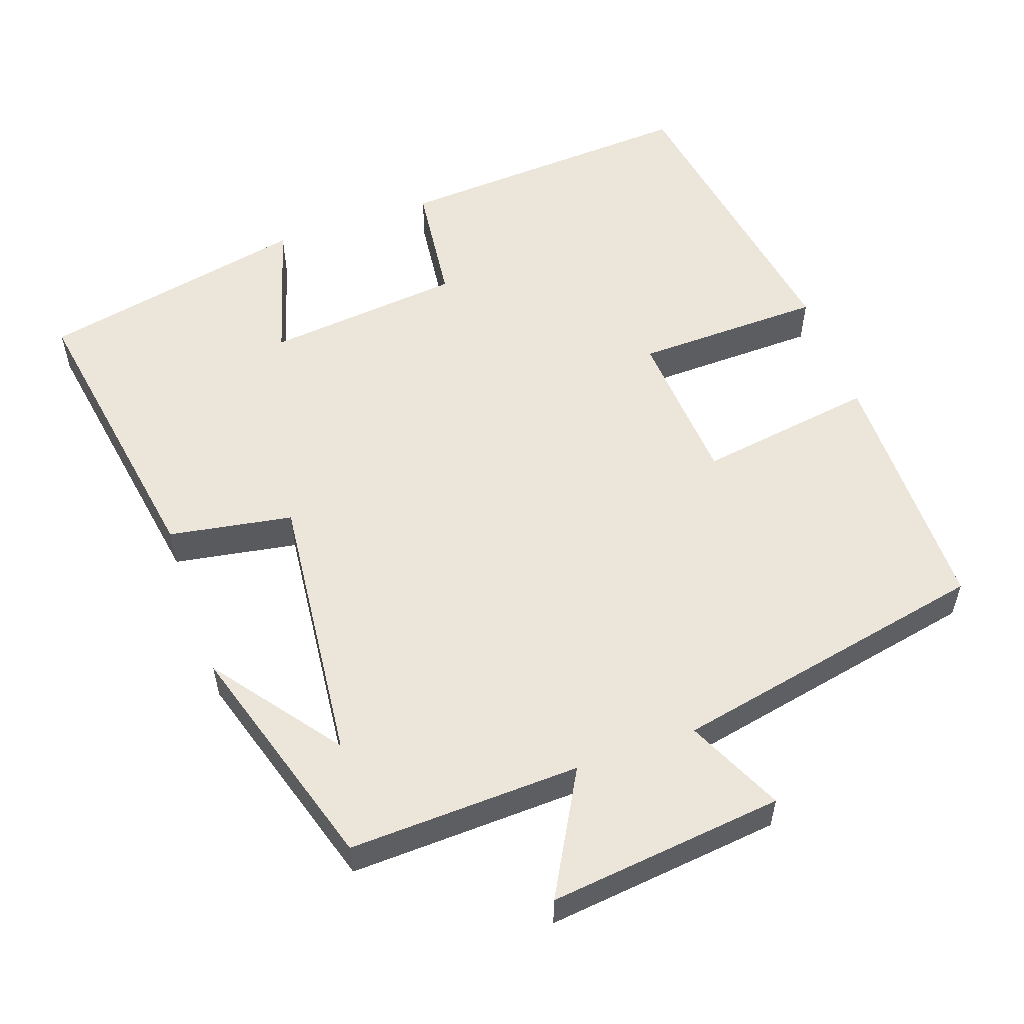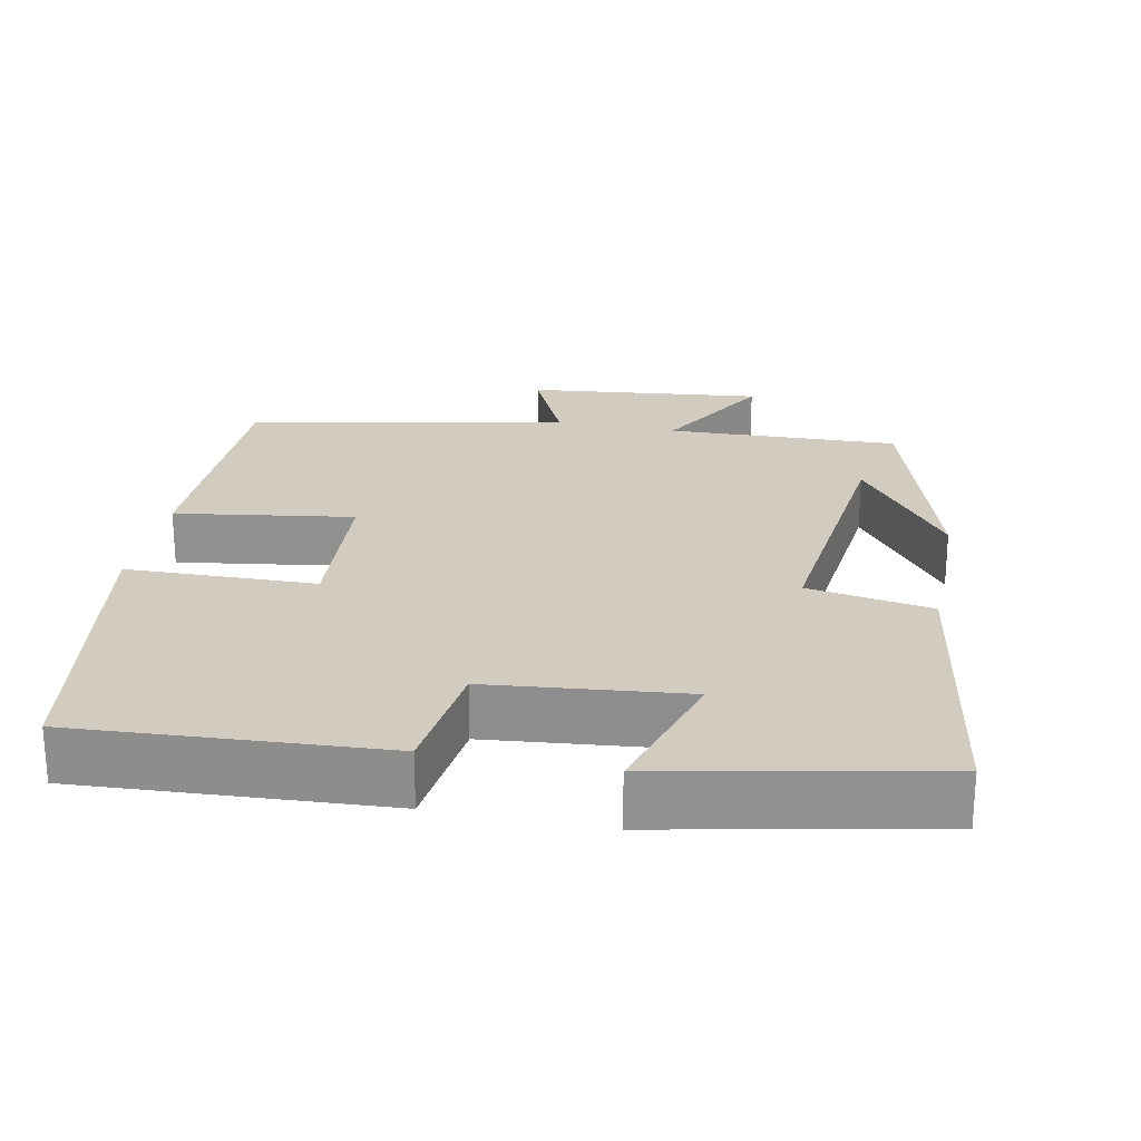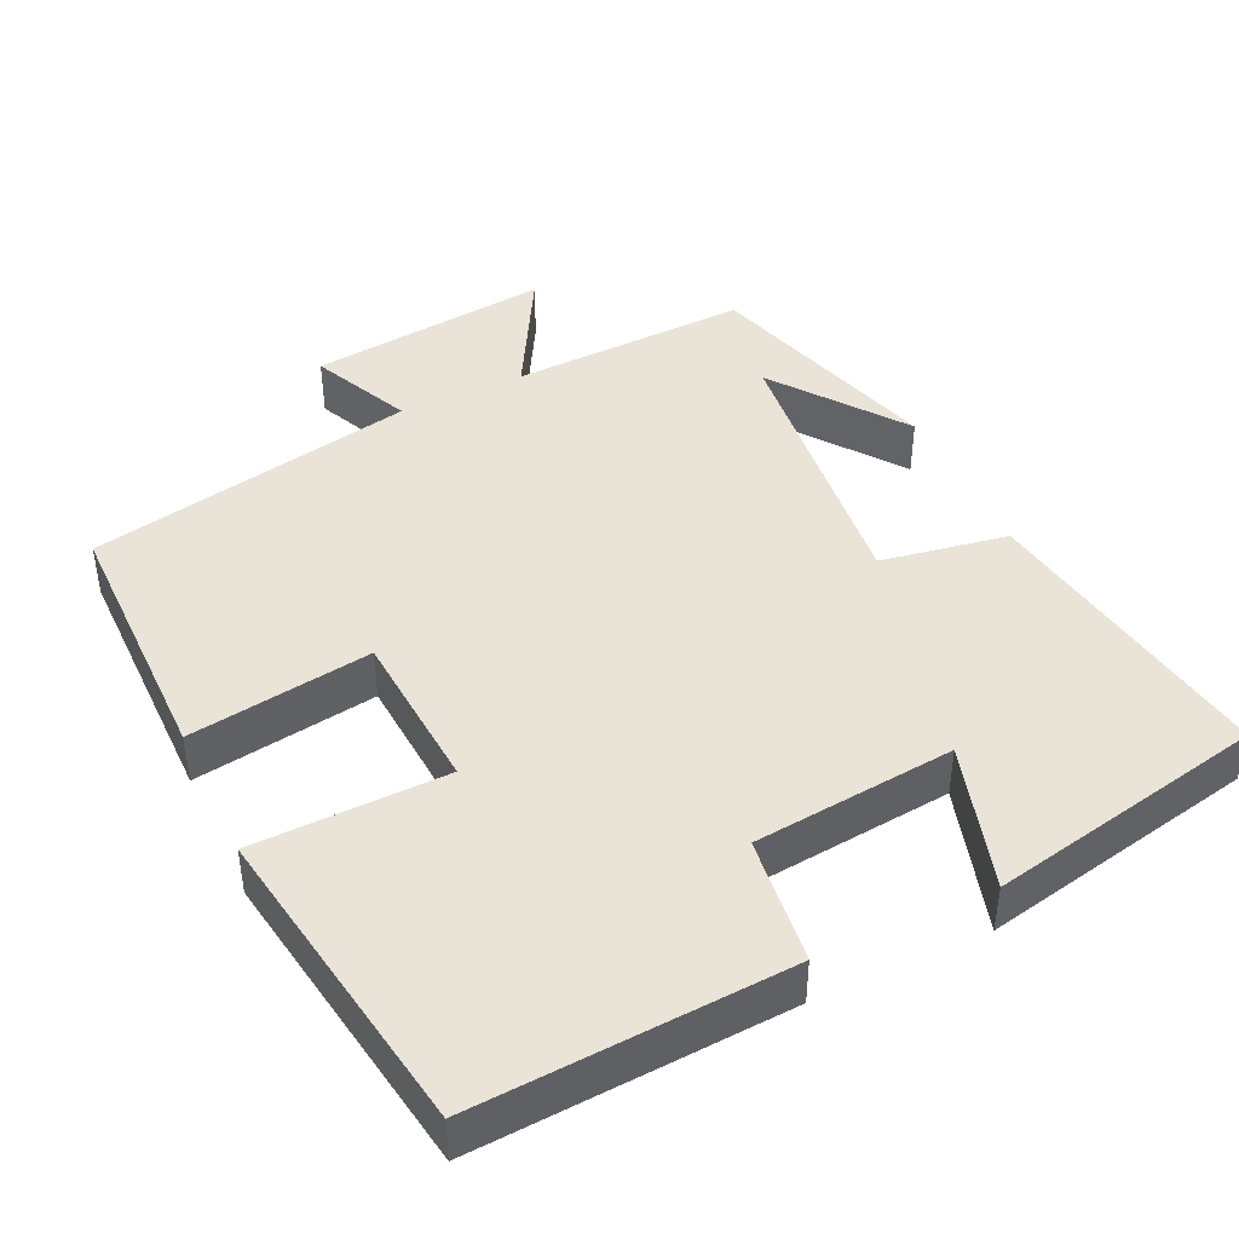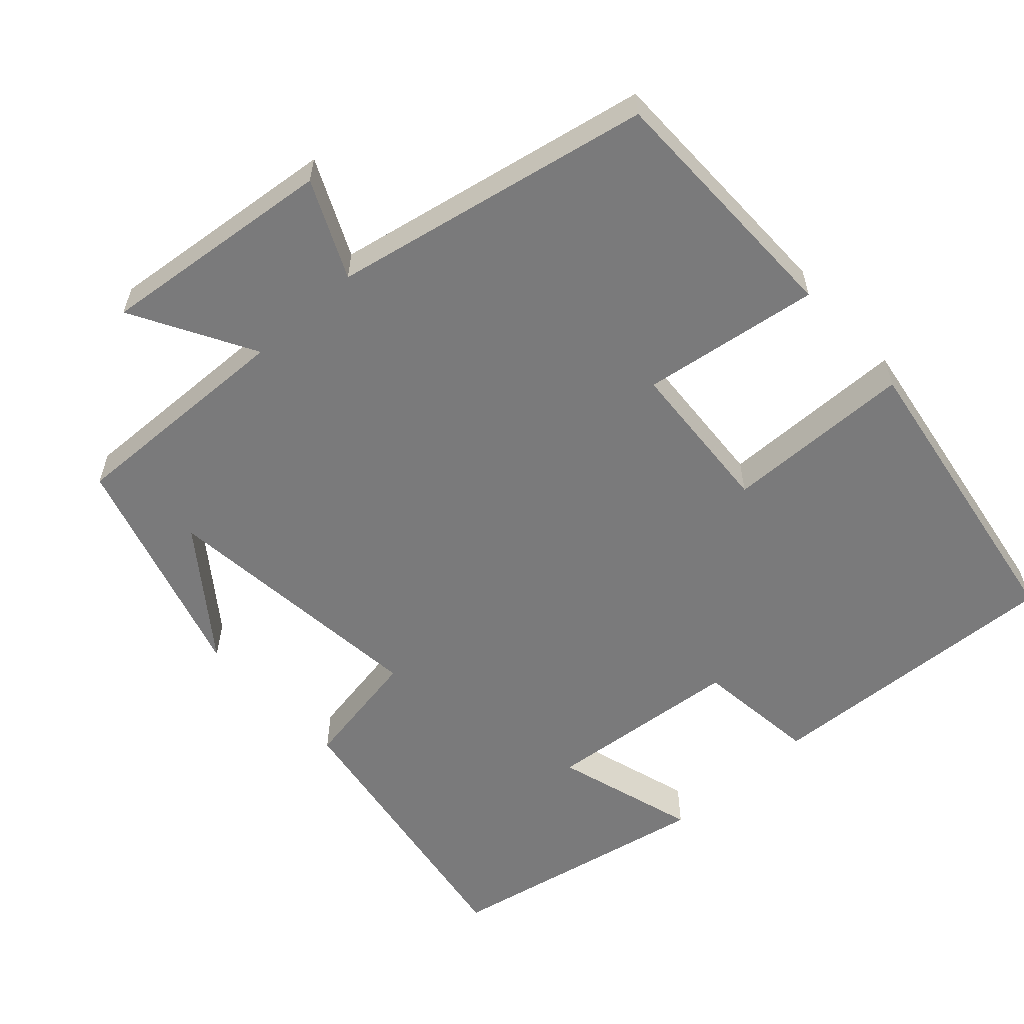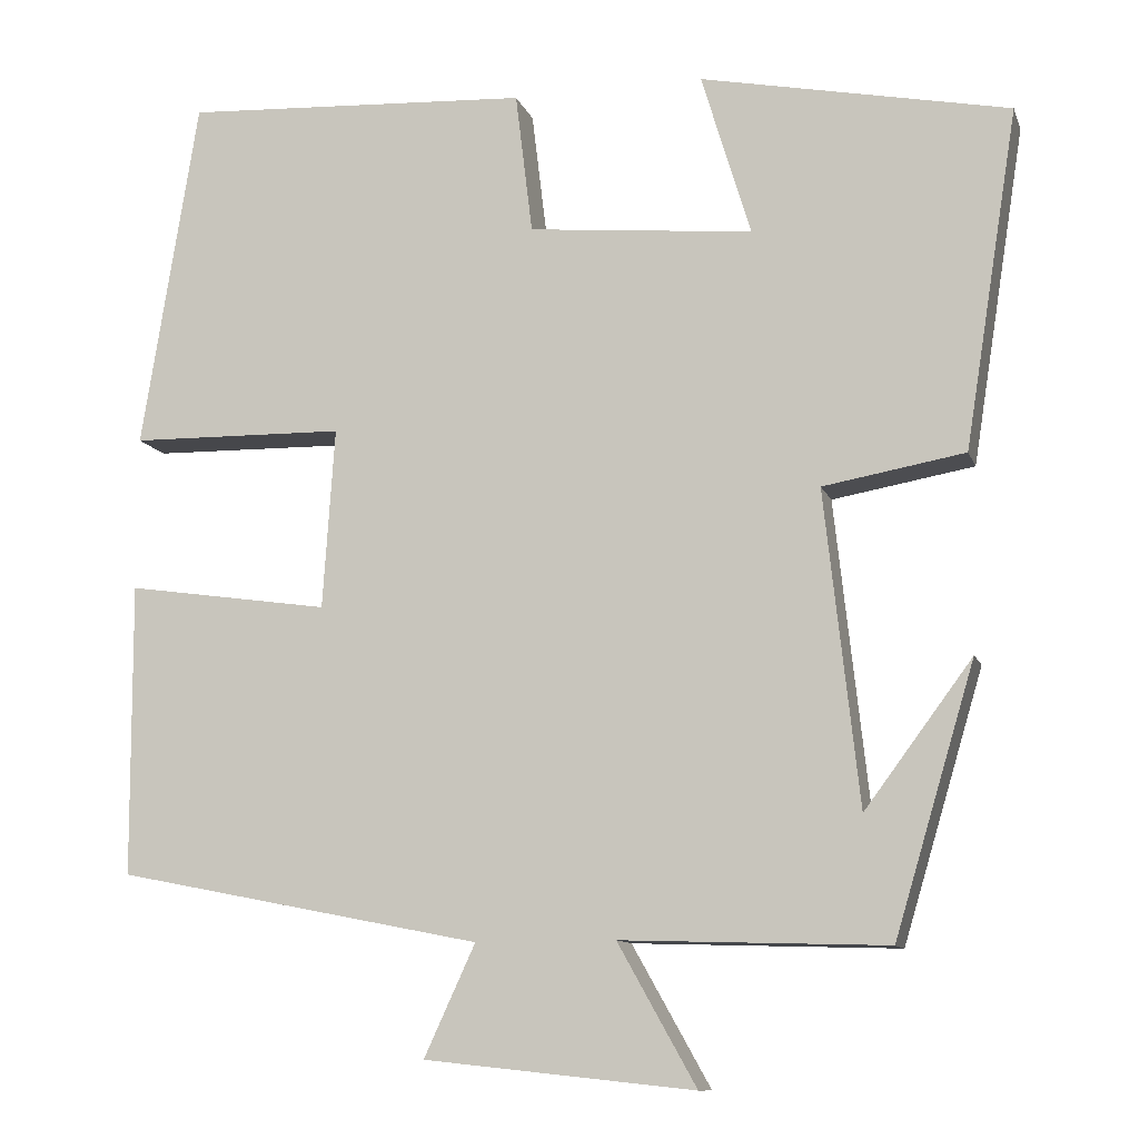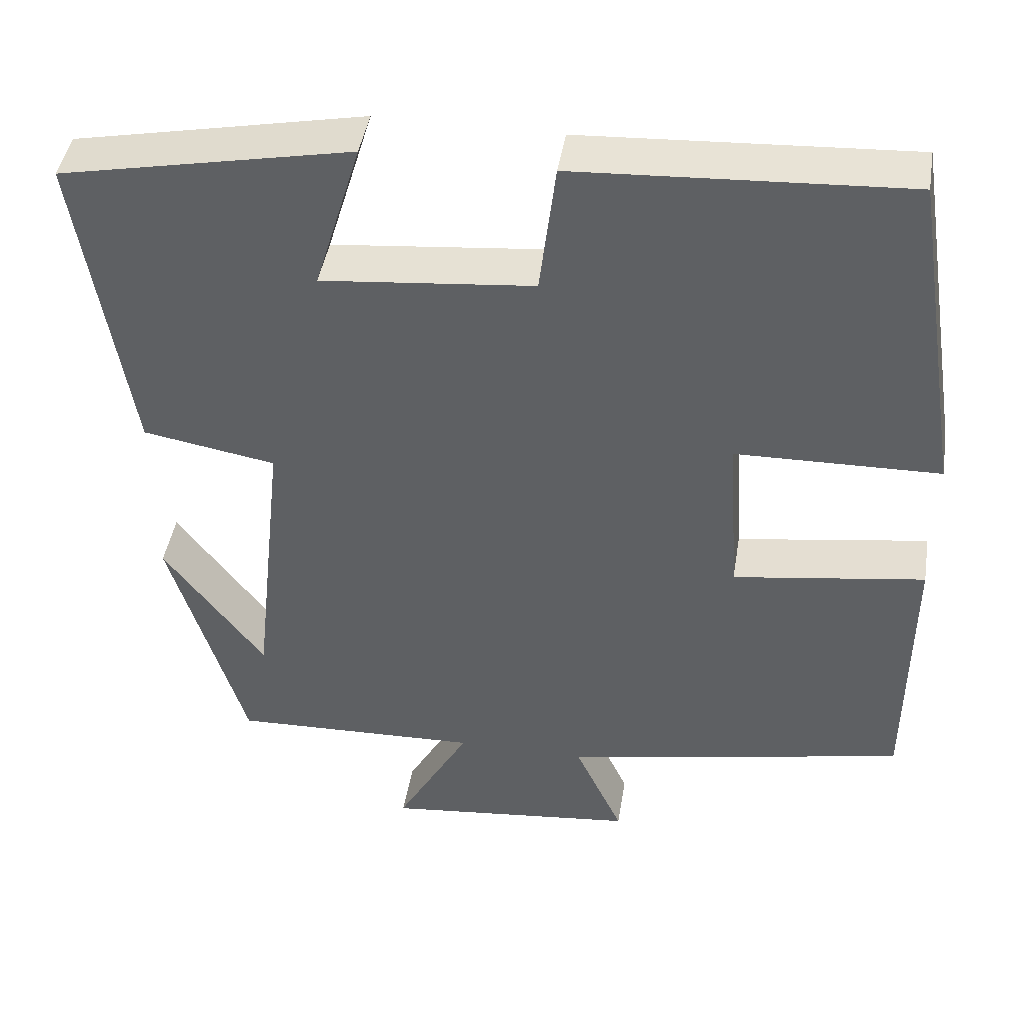
<metadata>
{"format":"obj","ext":"obj","renderer":"f3d","projection":"perspective","resolution":1024,"background":"white","views":[{"elev":55.6,"azim":160.4,"up":"+Y"},{"elev":24.1,"azim":11.2,"up":"+Y"},{"elev":43.4,"azim":-25.3,"up":"+Y"},{"elev":-58.1,"azim":-137.6,"up":"+Y"},{"elev":-11.0,"azim":15.5,"up":"+Z"},{"elev":44.1,"azim":-170.7,"up":"+Z"}]}
</metadata>
<code>
v -0.434 0.07 0.523
v -0.025 0.07 0.5
v -0.005 0.07 0.334
v 0.259 0.07 0.308
v 0.201 0.07 0.5
v 0.563 0.07 0.427
v 0.5 0.07 0.031
v 0.334 0.07 0.002
v 0.374 0.07 -0.366
v 0.5 0.07 -0.197
v 0.406 0.07 -0.51
v 0.095 0.07 -0.5
v 0.187 0.07 -0.664
v -0.129 0.07 -0.63
v -0.069 0.07 -0.5
v -0.498 0.07 -0.415
v -0.5 0.07 -0.072
v -0.261 0.07 -0.107
v -0.247 0.07 0.105
v -0.5 0.07 0.11
v -0.434 0 0.523
v -0.025 0 0.5
v -0.005 0 0.334
v 0.259 0 0.308
v 0.201 0 0.5
v 0.563 0 0.427
v 0.5 0 0.031
v 0.334 0 0.002
v 0.374 0 -0.366
v 0.5 0 -0.197
v 0.406 0 -0.51
v 0.095 0 -0.5
v 0.187 0 -0.664
v -0.129 0 -0.63
v -0.069 0 -0.5
v -0.498 0 -0.415
v -0.5 0 -0.072
v -0.261 0 -0.107
v -0.247 0 0.105
v -0.5 0 0.11
f 1 2 3
f 20 1 3
f 19 20 3
f 18 19 3 4
f 15 16 17 18
f 15 18 4
f 12 13 14 15
f 12 15 4
f 9 10 11
f 9 11 12
f 8 9 12 4
f 4 5 6 7
f 4 7 8
f 23 22 21
f 23 21 40
f 23 40 39
f 24 23 39 38
f 38 37 36 35
f 24 38 35
f 35 34 33 32
f 24 35 32
f 31 30 29
f 32 31 29
f 24 32 29 28
f 27 26 25 24
f 28 27 24
f 1 21 22 2
f 2 22 23 3
f 3 23 24 4
f 4 24 25 5
f 5 25 26 6
f 6 26 27 7
f 7 27 28 8
f 8 28 29 9
f 9 29 30 10
f 10 30 31 11
f 11 31 32 12
f 12 32 33 13
f 13 33 34 14
f 14 34 35 15
f 15 35 36 16
f 16 36 37 17
f 17 37 38 18
f 18 38 39 19
f 19 39 40 20
f 20 40 21 1

</code>
